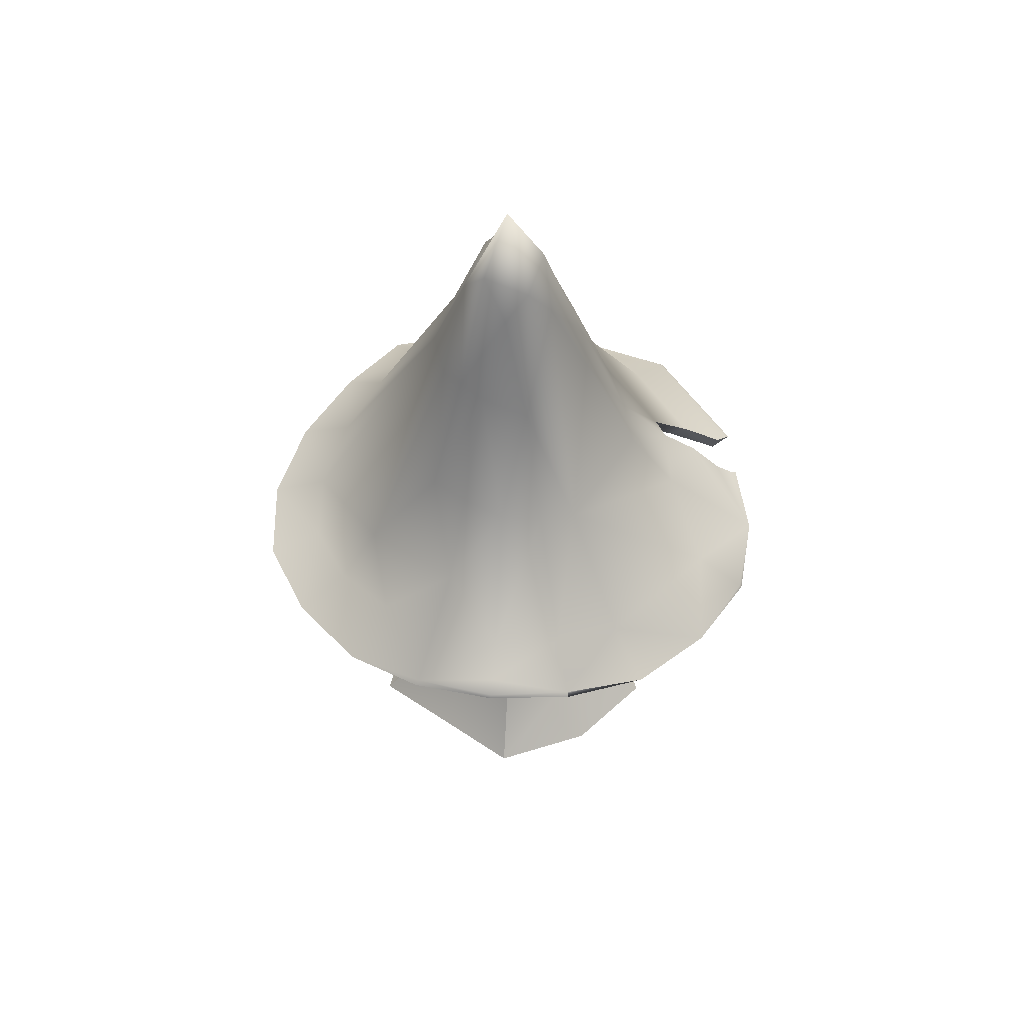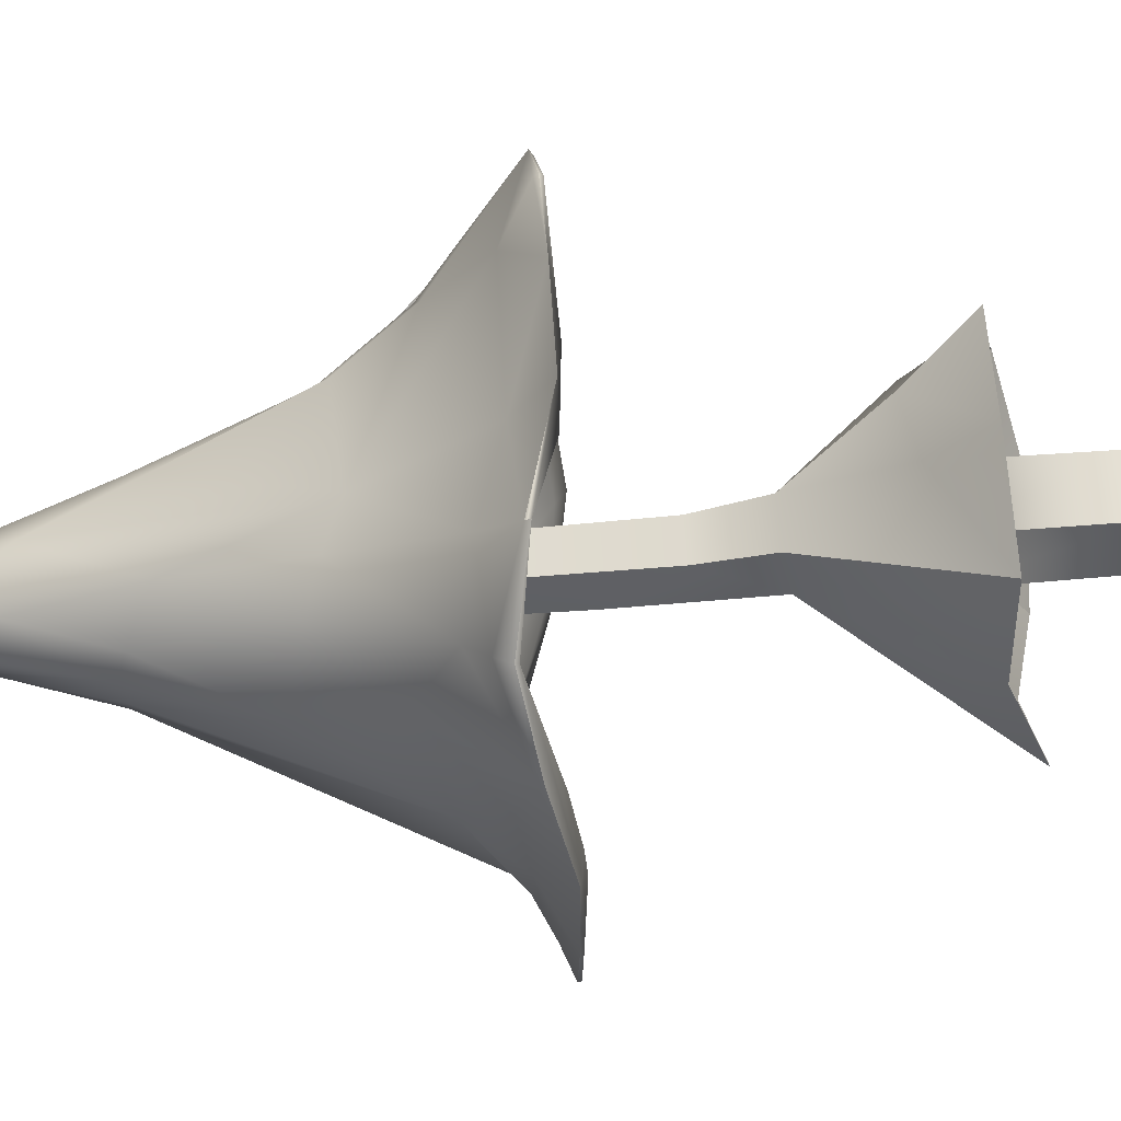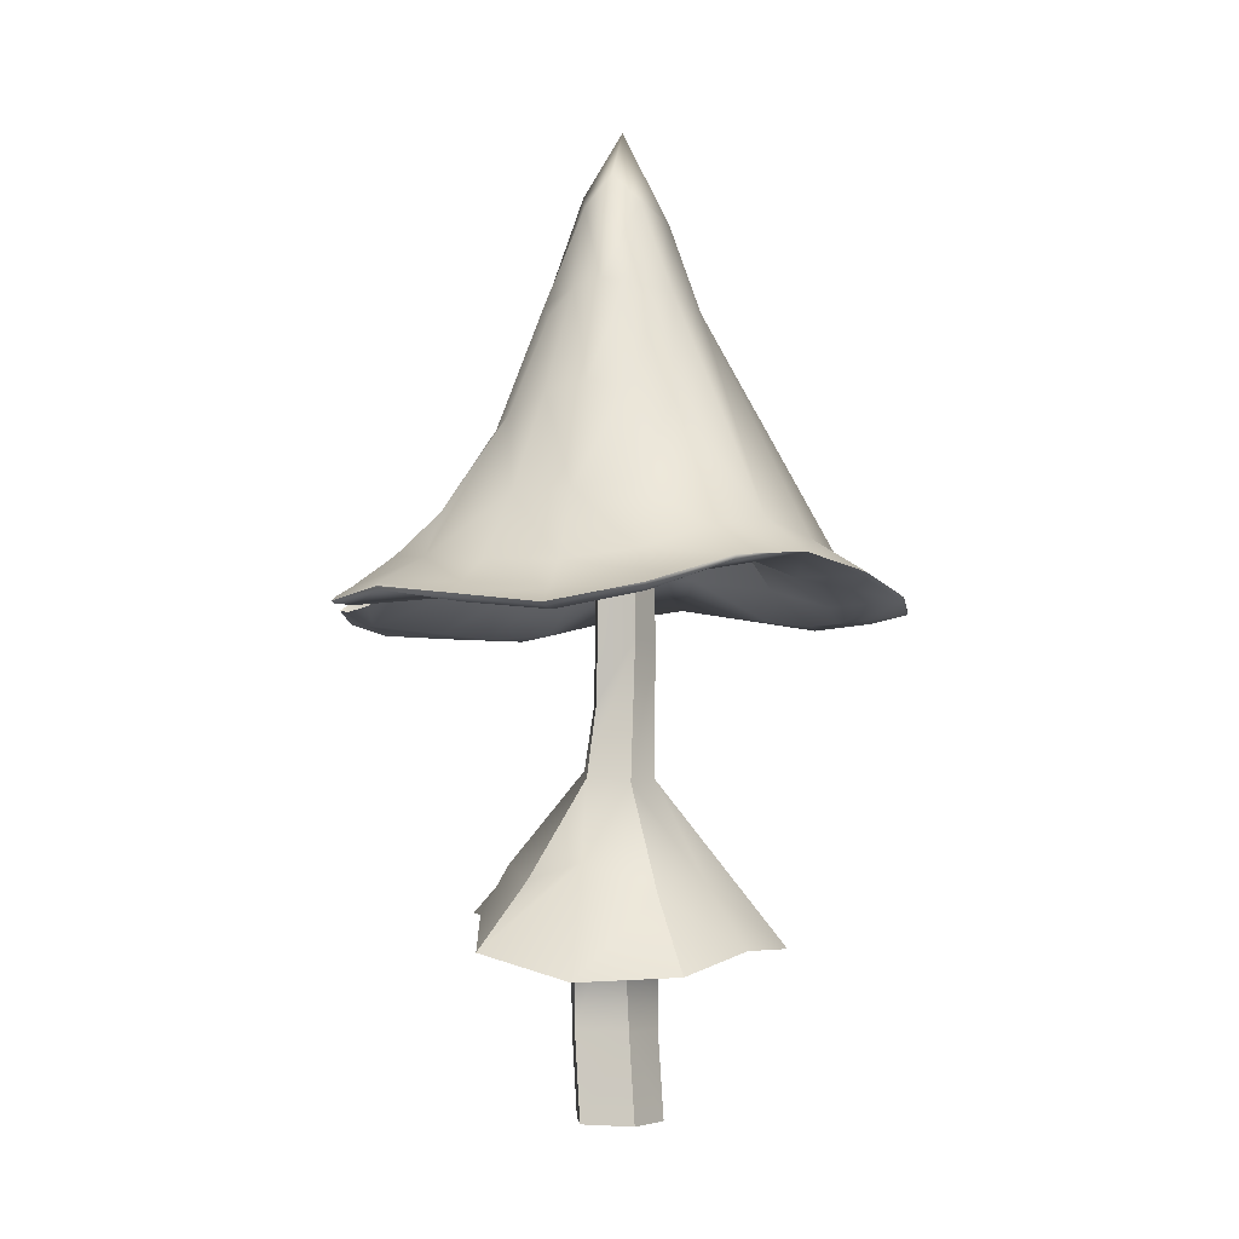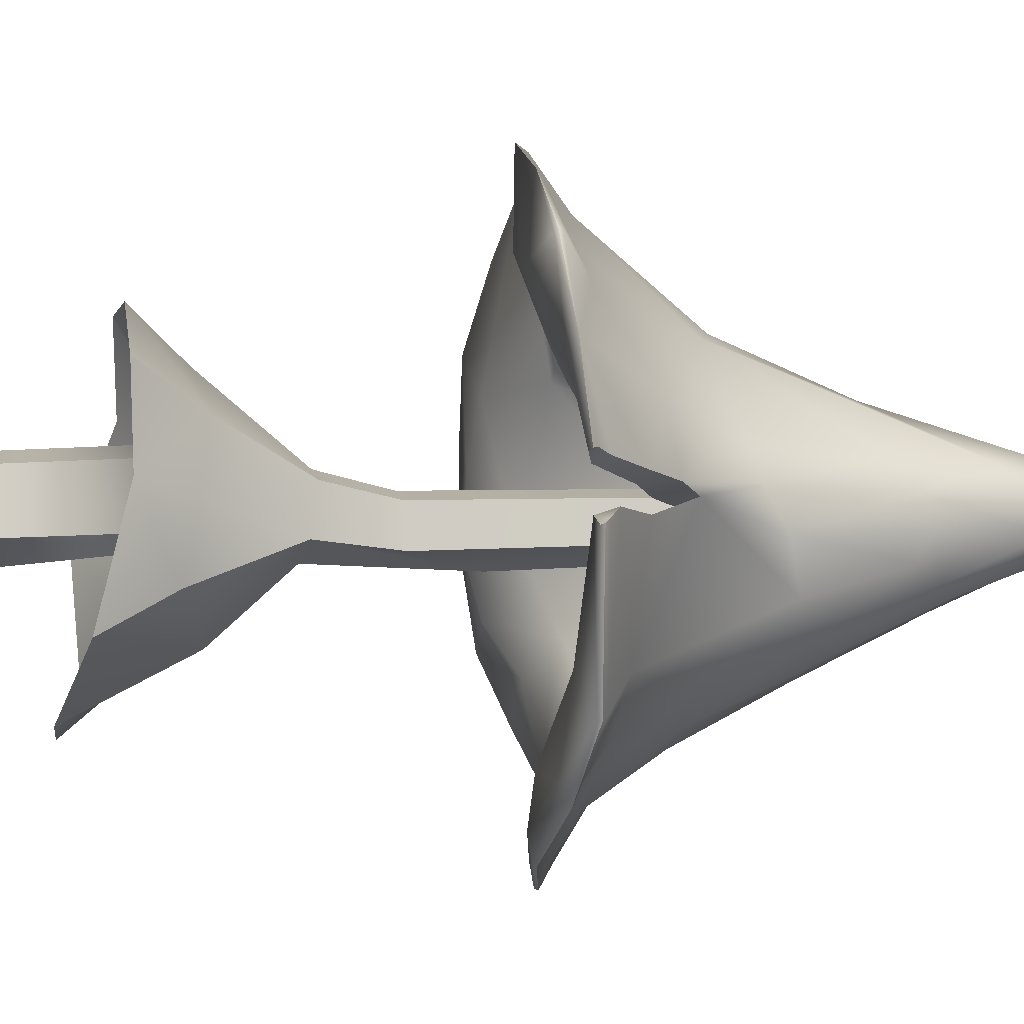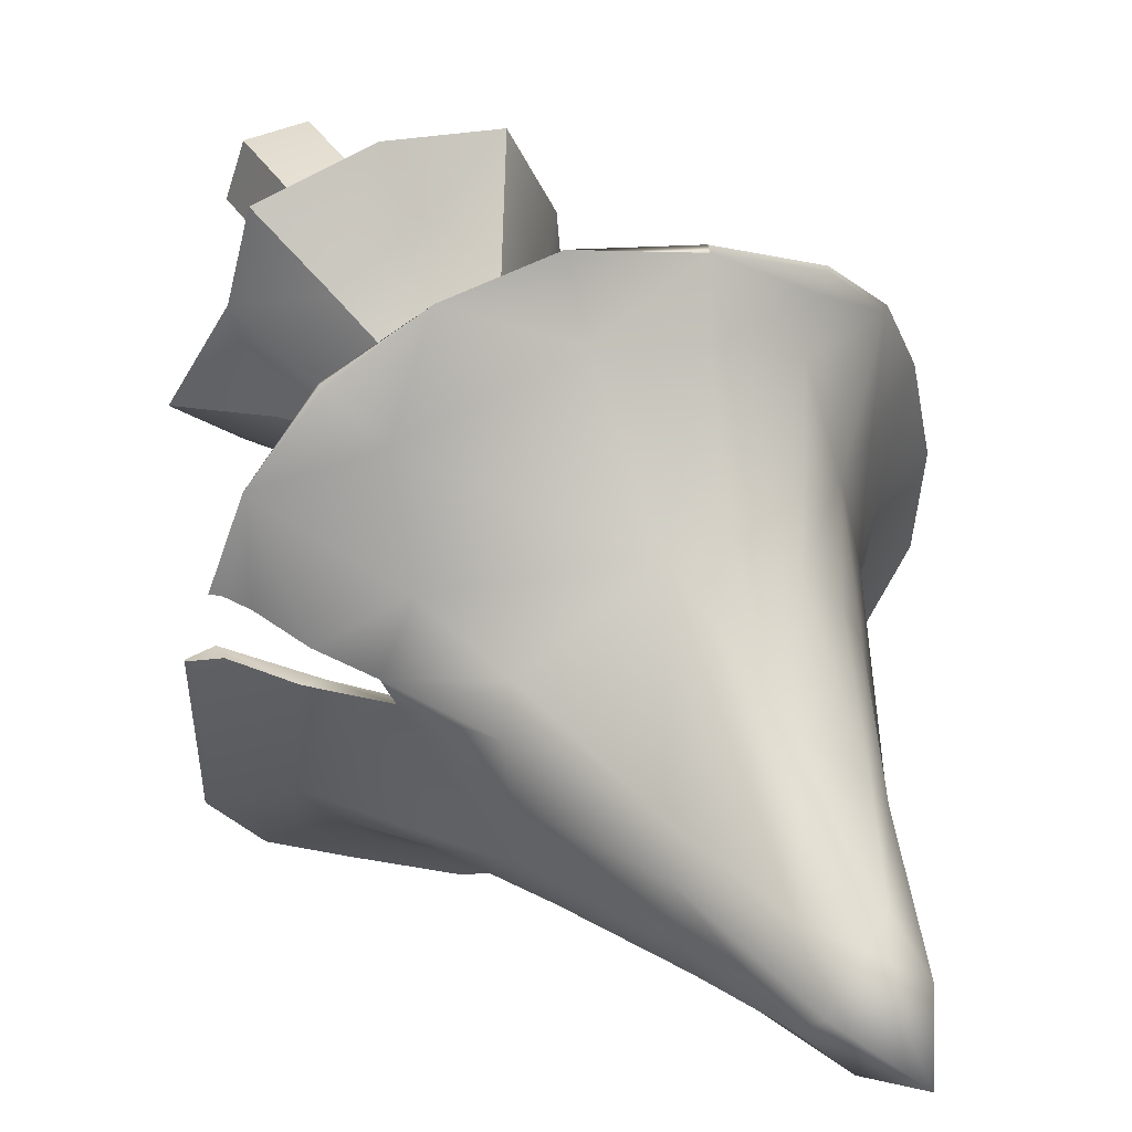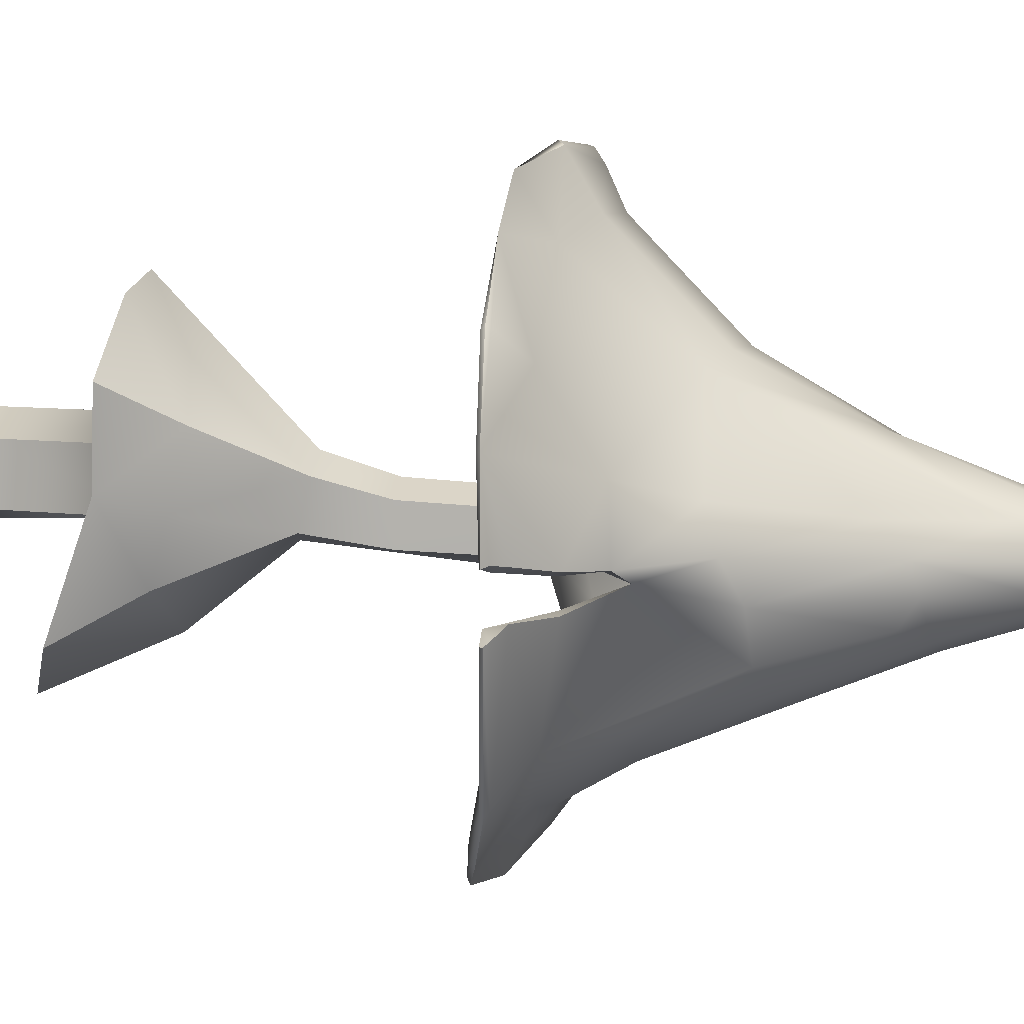
<metadata>
{"format":"obj","ext":"obj","renderer":"f3d","projection":"perspective","resolution":1024,"background":"white","views":[{"elev":53.5,"azim":-31.3,"up":"+Y"},{"elev":66.1,"azim":-94.4,"up":"+Z"},{"elev":-5.9,"azim":157.8,"up":"+Y"},{"elev":11.2,"azim":79.6,"up":"+Z"},{"elev":44.0,"azim":153.3,"up":"+Z"},{"elev":28.1,"azim":96.4,"up":"+Z"}]}
</metadata>
<code>
v  -0.0149 0.1197 -0.0641
v  -0.0149 -0.0105 -0.0851
v  -0.0795 -0.0089 -0.0382
v  -0.0795 0.1213 -0.0171
v  -0.0549 -0.0063 0.0378
v  -0.0549 0.124 0.0588
v  0.0251 -0.0063 0.0378
v  0.0251 0.124 0.0588
v  0.0498 0.1213 -0.0171
v  0.0498 -0.0089 -0.0382
v  -0.0823 0.3492 -0.0166
v  -0.0101 0.3427 -0.0486
v  -0.0562 0.3634 0.061
v  0.0264 0.3634 0.061
v  0.0525 0.3491 -0.0165
v  -0.0149 0.4756 -0.0711
v  -0.068 0.483 -0.0331
v  -0.0605 0.6826 -0.0551
v  -0.0149 0.6835 -0.0882
v  -0.0477 0.4953 0.0284
v  -0.0431 0.5887 0.0017
v  0.0179 0.4953 0.0284
v  0.0133 0.5887 0.0017
v  0.0382 0.483 -0.0331
v  0.0307 0.5902 -0.0518
v  0.0117 0.4793 -0.0521
v  -0.0551 1.037 -0.0569
v  -0.0149 1.04 -0.0861
v  -0.0397 1.037 -0.0098
v  0.0099 1.031 -0.0096
v  0.0253 1.044 -0.0571
v  -0.1369 1.158 -0.0334
v  -0.0822 1.307 -0.0567
v  -0.1155 1.164 -0.0994
v  -0.1281 1.166 0.0063
v  -0.0687 1.35 -0.0188
v  -0.0149 1.442 -0.0392
v  -0.0557 1.122 0.0859
v  -0.0565 1.284 0.0231
v  -0.1117 1.155 0.0441
v  -0.0149 1.319 0.0214
v  -0.0149 0.9257 0.1701
v  0.1502 0.9366 0.0929
v  0.0819 1.124 0.0452
v  0.0267 1.264 0.0238
v  0.0983 1.155 0.0067
v  0.039 1.343 -0.0185
v  0.0857 1.186 -0.1001
v  0.0524 1.317 -0.0571
v  0.1071 1.168 -0.0337
v  0.1128 1.147 -0.0714
v  0.0551 1.197 -0.1276
v  0.0184 1.367 -0.0825
v  -0.0495 1.179 -0.1477
v  -0.0149 1.322 -0.1061
v  0.0197 1.189 -0.1481
v  -0.0149 1.154 -0.1643
v  -0.1322 0.9338 -0.0769
v  -0.1117 0.9485 -0.1052
v  -0.1388 0.7991 -0.2004
v  -0.2262 0.7587 -0.1005
v  -0.3532 0.7325 -0.2653
v  -0.2677 0.7248 -0.2061
v  -0.3198 0.7108 -0.1282
v  -0.421 0.725 -0.1582
v  -0.1901 0.759 -0.2583
v  -0.1053 0.7726 -0.3013
v  -0.0149 0.7576 -0.4332
v  -0.0149 0.7536 -0.3343
v  -0.0149 0.7988 -0.2506
v  -0.0788 0.8075 -0.2323
v  -0.0477 0.9587 -0.152
v  -0.0149 0.9529 -0.1626
v  -0.0874 0.9391 0.0605
v  -0.1075 0.9592 0.0318
v  -0.1876 0.7934 0.0957
v  -0.1455 0.7956 0.1463
v  -0.2659 0.7718 0.3168
v  -0.3983 0.7239 0.098
v  -0.2985 0.73 0.062
v  -0.3236 0.716 -0.0347
v  -0.4291 0.7241 -0.0318
v  0.0926 0.9542 -0.0048
v  -0.0544 0.9356 0.0712
v  0.1157 0.749 0.1479
v  0.0545 0.745 0.1724
v  -0.0149 0.7554 0.1786
v  0.1736 0.7104 0.2297
v  0.2361 0.7126 0.3189
v  0.0855 0.707 0.2624
v  -0.0149 0.7166 0.2682
v  -0.148 0.7519 0.3714
v  -0.0843 0.7818 0.1711
v  0.0819 0.9736 -0.1061
v  0.1024 0.9576 -0.0777
v  0.1022 0.9644 -0.0434
v  0.1553 0.8893 0.0002
v  0.1965 0.7824 -0.1013
v  0.3644 0.7284 0.0486
v  0.281 0.7973 0.0267
v  0.29 0.7235 -0.1286
v  0.3912 0.7278 -0.1583
v  0.2911 0.715 0.2021
v  0.1579 0.7733 0.0964
v  0.2687 0.794 0.0598
v  0.1953 0.8269 0.0307
v  0.3305 0.7332 0.0947
v  0.0179 0.9704 -0.1524
v  0.049 0.7904 -0.2386
v  0.0971 0.714 -0.3927
v  0.0755 0.7212 -0.3231
v  0.2023 0.6918 -0.3257
v  0.1604 0.7088 -0.27
v  0.2991 0.7056 -0.2472
v  0.1613 0.7879 -0.1571
v  -0.356 0.7373 -0.2671
v  -0.4223 0.7298 -0.1564
v  -0.2582 0.7606 -0.3399
v  -0.2518 0.7569 -0.3332
v  -0.1407 0.7783 -0.387
v  -0.0149 0.7626 -0.4323
v  -0.3515 0.7555 0.2237
v  -0.3468 0.7514 0.2201
v  -0.2667 0.7765 0.3201
v  -0.4085 0.7275 0.1035
v  -0.2641 0.7825 0.3186
v  -0.2516 0.7962 0.303
v  -0.3451 0.7629 0.2225
v  -0.4338 0.7288 -0.0281
v  0.1182 0.7167 0.3727
v  0.2369 0.7173 0.3221
v  -0.0149 0.7183 0.3893
v  0.2343 0.7229 0.3206
v  -0.1469 0.7586 0.3665
v  0.3949 0.7289 0.0452
v  0.3925 0.7329 -0.1566
v  0.3991 0.7333 0.0474
v  0.3665 0.7554 0.0571
v  0.392 0.7396 0.0506
v  0.3883 0.7386 -0.1531
v  0.3217 0.7217 0.2249
v  0.3667 0.7273 0.1176
v  0.3553 0.7351 0.1163
v  0.317 0.7173 0.2213
v  0.3567 0.7245 0.1124
v  0.108 0.7173 -0.4204
v  0.1109 0.7216 -0.4222
v  0.2221 0.6931 -0.3509
v  0.2284 0.6974 -0.3574
v  0.0984 0.7406 -0.3866
v  0.2042 0.7195 -0.3205
v  0.3262 0.7149 -0.2664
v  0.3005 0.734 -0.2412
v  0.3234 0.7099 -0.2646
v  -0.3454 0.7619 -0.1267
v  -0.2898 0.7763 -0.213
v  -0.207 0.8141 -0.2699
v  -0.0149 1.006 -0.2287
v  -0.1143 0.8339 -0.3145
v  -0.0149 0.8126 -0.3494
v  -0.2192 0.8237 0.2591
v  -0.2337 0.877 0.14
v  -0.3258 0.7837 0.0806
v  -0.1752 0.9883 0.0911
v  -0.1351 0.9731 0.1406
v  -0.1987 0.9909 0.0345
v  -0.2874 0.8389 -0.0238
v  -0.3513 0.7682 -0.0244
v  0.1894 0.7622 0.2612
v  -0.0149 0.7661 0.3067
v  -0.076 0.9518 0.1643
v  -0.1233 0.8046 0.2969
v  0.3156 0.78 -0.1273
v  0.3086 0.8009 0.0355
v  0.2389 0.8685 0.039
v  0.1743 0.9842 -0.0187
v  0.1797 0.9951 -0.0885
v  0.1695 0.9545 0.0364
v  0.2463 0.8478 0.057
v  0.2043 0.84 0.1413
v  0.3332 0.7526 0.1036
v  0.296 0.8013 0.08
v  0.0846 0.778 -0.339
v  0.0666 0.8751 -0.2811
v  0.1428 0.871 -0.2387
v  0.1772 0.7649 -0.2836
v  0.0464 1.024 -0.2144
v  0.0987 1.034 -0.1827
v  0.1454 1.02 -0.1425
v  0.2073 0.8686 -0.1795
v  0.26 0.7703 -0.2133
v  -0.176 0.2861 -0.0543
v  -0.1091 0.2723 -0.1276
v  -0.2544 0.2362 -0.0887
v  -0.1294 0.2379 -0.2182
v  -0.0145 0.2051 -0.2591
v  -0.0121 0.2641 -0.1594
v  -0.1143 0.3205 0.1317
v  -0.1701 0.3047 0.046
v  -0.1629 0.2869 0.1886
v  -0.2191 0.2919 0.0597
v  0.1331 0.2869 0.1886
v  -0.014 0.2914 0.225
v  0.1463 0.285 -0.0536
v  0.1399 0.3047 0.046
v  0.2245 0.2362 -0.0887
v  0.1645 0.2856 0.0677
v  0.0838 0.276 -0.1277
v  0.1286 0.1982 -0.2059
v  -0.1063 0.3262 -0.1377
v  -0.0149 0.3153 -0.1695
v  0.08 0.3739 0.1151
v  -0.0149 0.3611 0.152
v  0.1386 0.3359 -0.0599
v  0.1329 0.3586 0.0336
v  0.0878 0.3603 -0.1389
g Mushroom3
f 1 2 3 4
f 4 3 5 6
f 7 8 6 5
f 9 8 7 10
f 1 9 10 2
f 4 11 12 1
f 6 13 11 4
f 13 6 8 14
f 8 9 15 14
f 9 1 12 15
f 16 17 18 19
f 17 20 21 18
f 21 20 22 23
f 24 25 23 22
f 24 26 16 19
f 19 25 24
f 27 28 19 18
f 29 27 18 21
f 30 29 21 23
f 30 23 25 31
f 31 25 19 28
f 32 33 34
f 33 32 35 36
f 36 37 33
f 38 39 40
f 41 39 38
f 36 39 41 37
f 39 36 35 40
f 42 43 44 45
f 45 44 46 47
f 41 45 47 37
f 45 41 38 42
f 48 49 50 51
f 49 48 52 53
f 47 49 53 37
f 49 47 46 50
f 54 55 56 57
f 33 55 54 34
f 53 55 33 37
f 55 53 52 56
f 58 59 27
f 60 59 58 61
f 62 63 64 65
f 66 63 62
f 60 63 66
f 63 60 61 64
f 67 68 69
f 67 69 70 71
f 67 71 60 66
f 72 73 28 27
f 59 72 27
f 72 59 60 71
f 73 72 71 70
f 74 75 29
f 76 75 74 77
f 78 79 80
f 76 78 80
f 76 77 78
f 64 81 82 65
f 61 81 64
f 80 81 61 76
f 81 80 79 82
f 75 58 27 29
f 58 75 76 61
f 30 31 83 84
f 84 83 85 86
f 86 87 84
f 88 89 90
f 86 90 91 87
f 90 86 85 88
f 92 78 77 93
f 91 92 93 87
f 84 74 29 30
f 84 87 93
f 84 93 77 74
f 94 95 96 31
f 97 96 95 98
f 97 83 96
f 31 96 83
f 99 100 101 102
f 100 97 98 101
f 103 89 88
f 104 103 88 85
f 105 103 104 106
f 105 107 103
f 85 83 106 104
f 73 108 28
f 109 108 73 70
f 110 111 69 68
f 111 110 112 113
f 109 111 113
f 69 111 109 70
f 114 102 101
f 101 98 115
f 113 101 115 109
f 114 101 113 112
f 94 31 28 108
f 94 108 109 115
f 95 94 115 98
f 116 62 65 117
f 62 116 118 119
f 119 66 62
f 67 120 68
f 120 67 66 119
f 119 118 120
f 120 121 68
f 122 123 78 124
f 123 122 125 79
f 78 123 79
f 126 127 128
f 122 128 125
f 128 122 124 126
f 129 82 79 125
f 82 129 117 65
f 89 130 90
f 89 131 130
f 90 130 132 91
f 130 131 133
f 134 127 126
f 134 126 124 92
f 92 91 132 134
f 92 124 78
f 102 135 99
f 135 102 136 137
f 138 139 140
f 140 139 137 136
f 133 131 141
f 141 142 143
f 103 144 89
f 145 144 103 107
f 144 145 142 141
f 89 144 141 131
f 68 146 110
f 121 147 146 68
f 148 146 147 149
f 110 146 148 112
f 150 147 121
f 151 147 150
f 151 149 147
f 140 152 153
f 140 136 152
f 152 149 151
f 153 152 151
f 114 154 102
f 148 154 114 112
f 154 148 149 152
f 102 154 152 136
f 155 156 116 117
f 156 157 118 116
f 34 157 156
f 54 57 158
f 159 54 158
f 34 54 159 157
f 120 159 160 121
f 157 159 120 118
f 159 158 160
f 161 162 128 127
f 128 162 163 125
f 40 164 165
f 166 164 40 35
f 162 164 166
f 165 164 162 161
f 167 32 34 156
f 167 162 166
f 166 35 32
f 129 168 155 117
f 168 129 125 163
f 167 168 163 162
f 155 168 167 156
f 130 133 169
f 170 132 130
f 169 42 170 130
f 165 171 38 40
f 171 165 161 172
f 42 171 172 170
f 38 171 42
f 172 161 127 134
f 170 172 134 132
f 173 174 138 140
f 175 174 173
f 176 177 51 50
f 176 50 46 178
f 175 176 178 179
f 177 176 175 173
f 180 43 42 169
f 43 180 179 178
f 44 43 178 46
f 169 133 141
f 141 181 182
f 180 141 182 179
f 169 141 180
f 183 150 121 160
f 184 183 160 158
f 183 184 185 186
f 150 183 186 151
f 187 158 57 56
f 188 187 56 52
f 187 188 185 184
f 158 187 184
f 189 48 51 177
f 190 189 177 173
f 189 190 185 188
f 48 189 188 52
f 153 191 173 140
f 191 153 151 186
f 190 191 186 185
f 173 191 190
f 106 97 175 179
f 179 182 105 106
f 107 105 182 181
f 143 145 107 181
f 145 143 142
f 100 174 175 97
f 99 138 174 100
f 99 135 139 138
f 137 139 135
f 97 106 83
f 143 181 141
f 166 32 167
f 192 193 11
f 194 195 193 192
f 195 196 197 193
f 12 11 193 197
f 198 199 13
f 198 200 201 199
f 201 194 192 199
f 11 13 199 192
f 202 203 14
f 203 200 198
f 198 13 14 203
f 204 205 15
f 204 206 207 205
f 202 205 207
f 14 15 205 202
f 197 208 12
f 197 196 209 208
f 206 204 208 209
f 15 12 208 204
f 194 210 195
f 17 210 194
f 16 211 210 17
f 211 196 195 210
f 20 201 200
f 17 194 201 20
f 203 202 212 213
f 22 213 212
f 20 200 213 22
f 203 213 200
f 207 206 214 215
f 24 215 214
f 22 212 215 24
f 212 202 207 215
f 209 196 211 216
f 16 26 216 211
f 24 214 216 26
f 206 209 216 214

</code>
